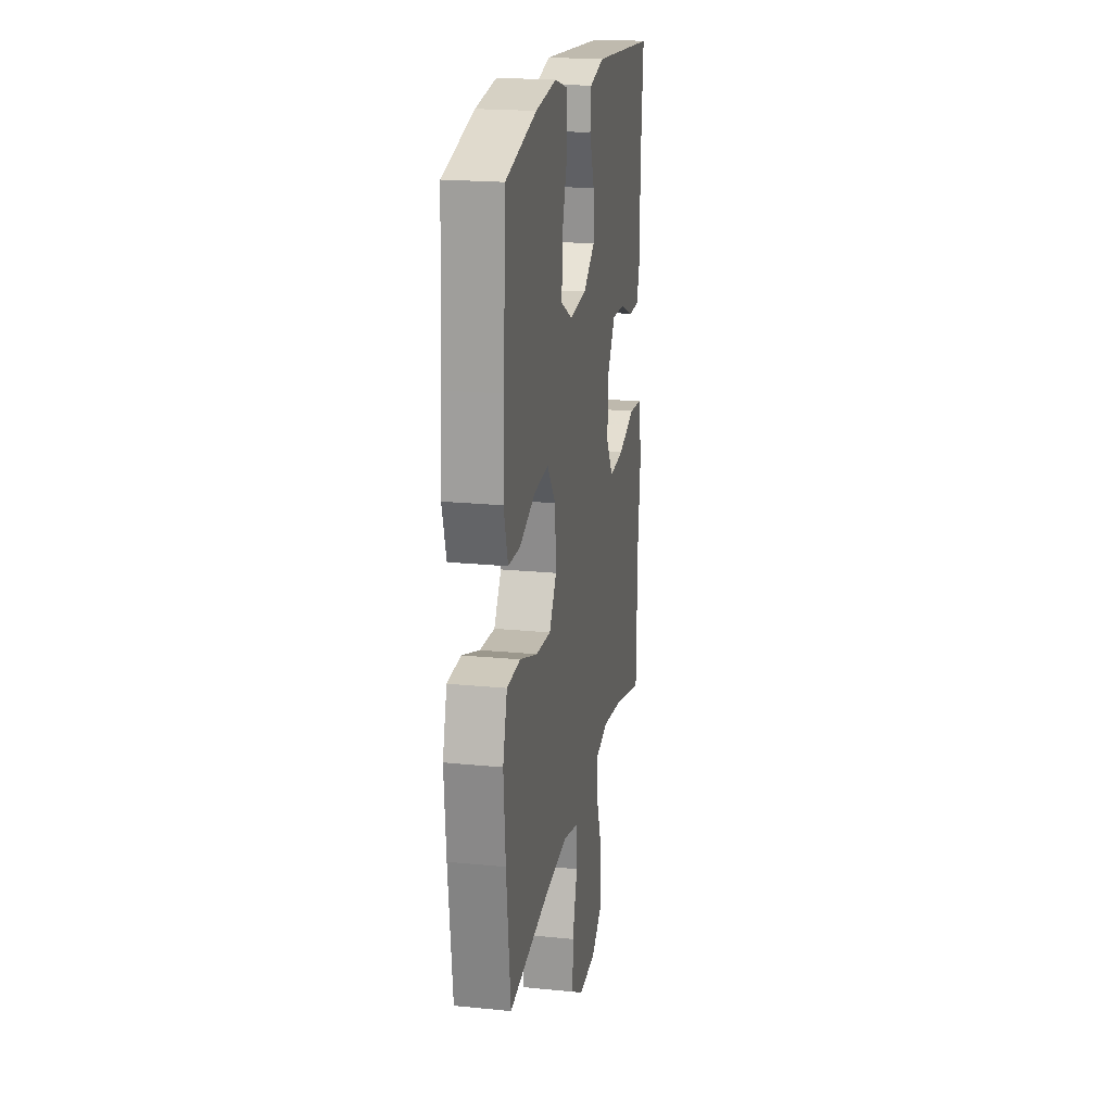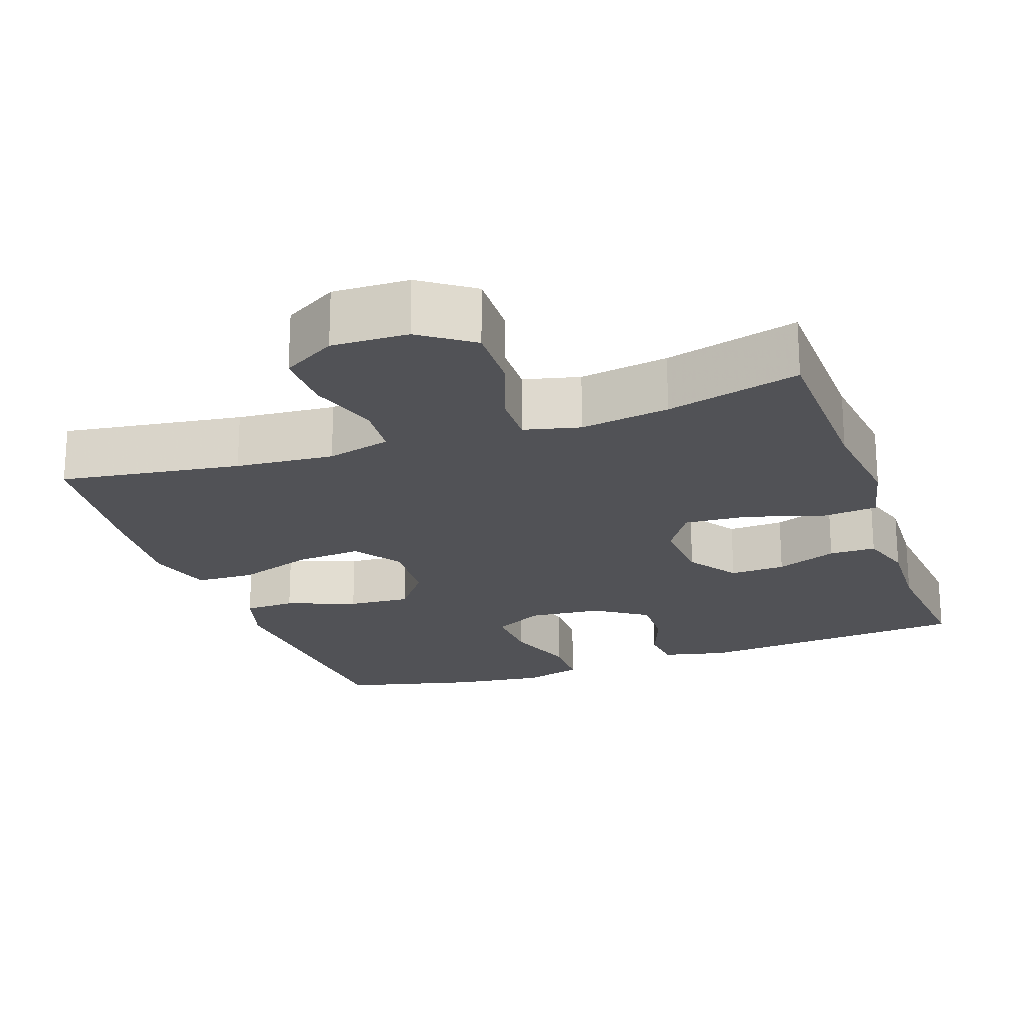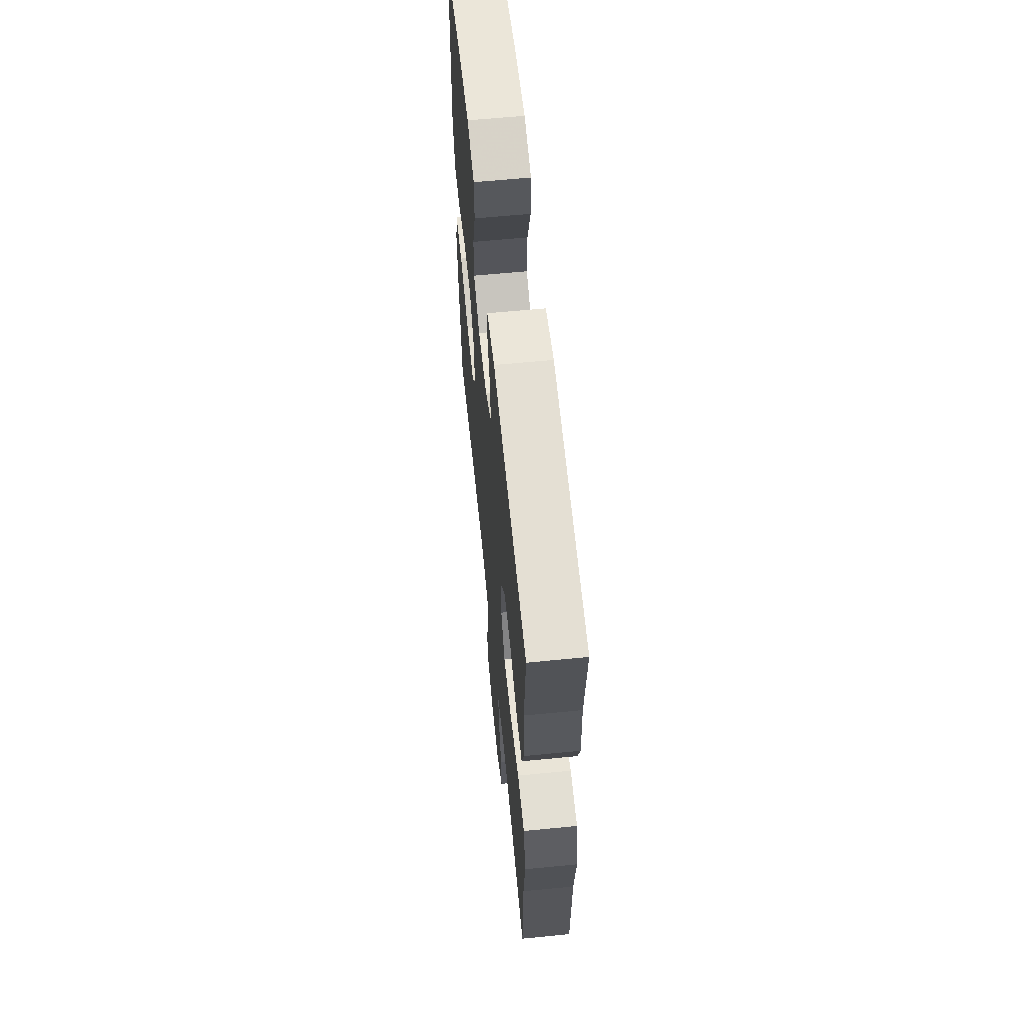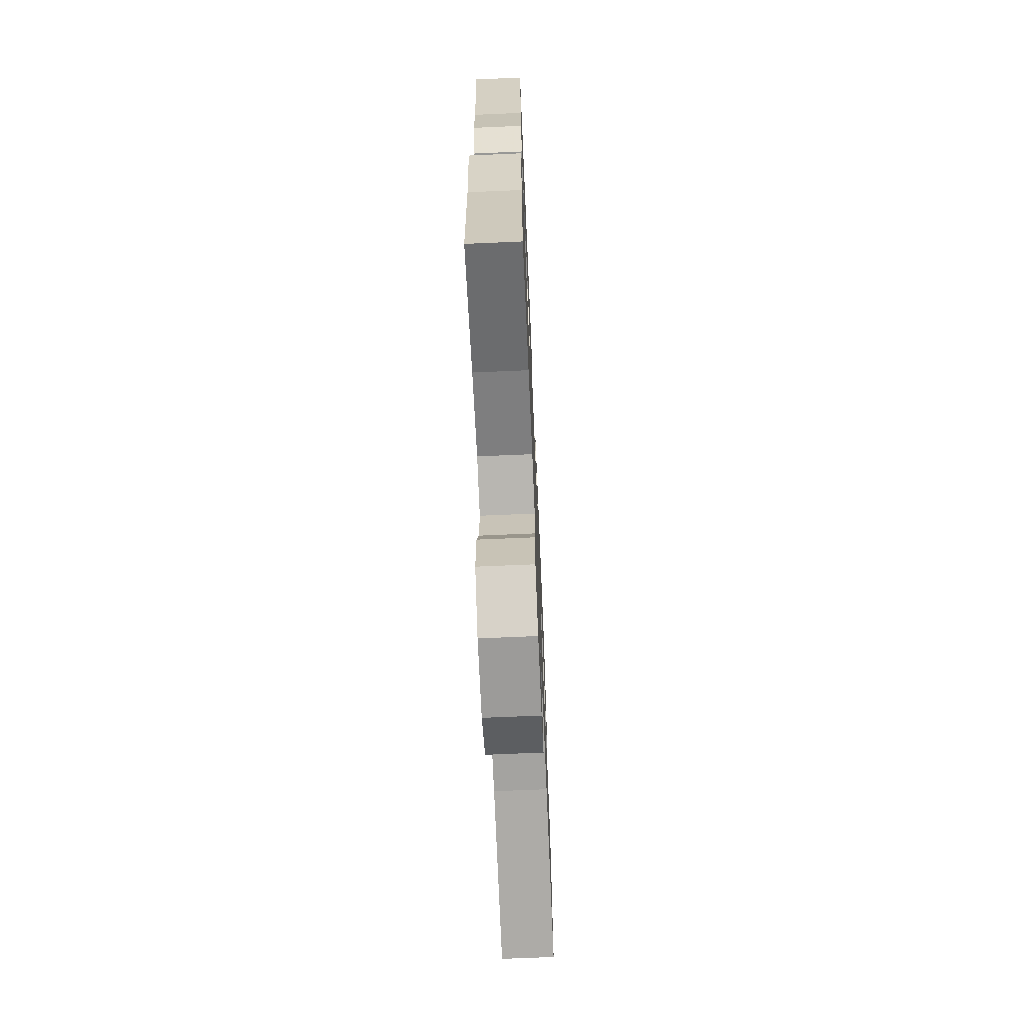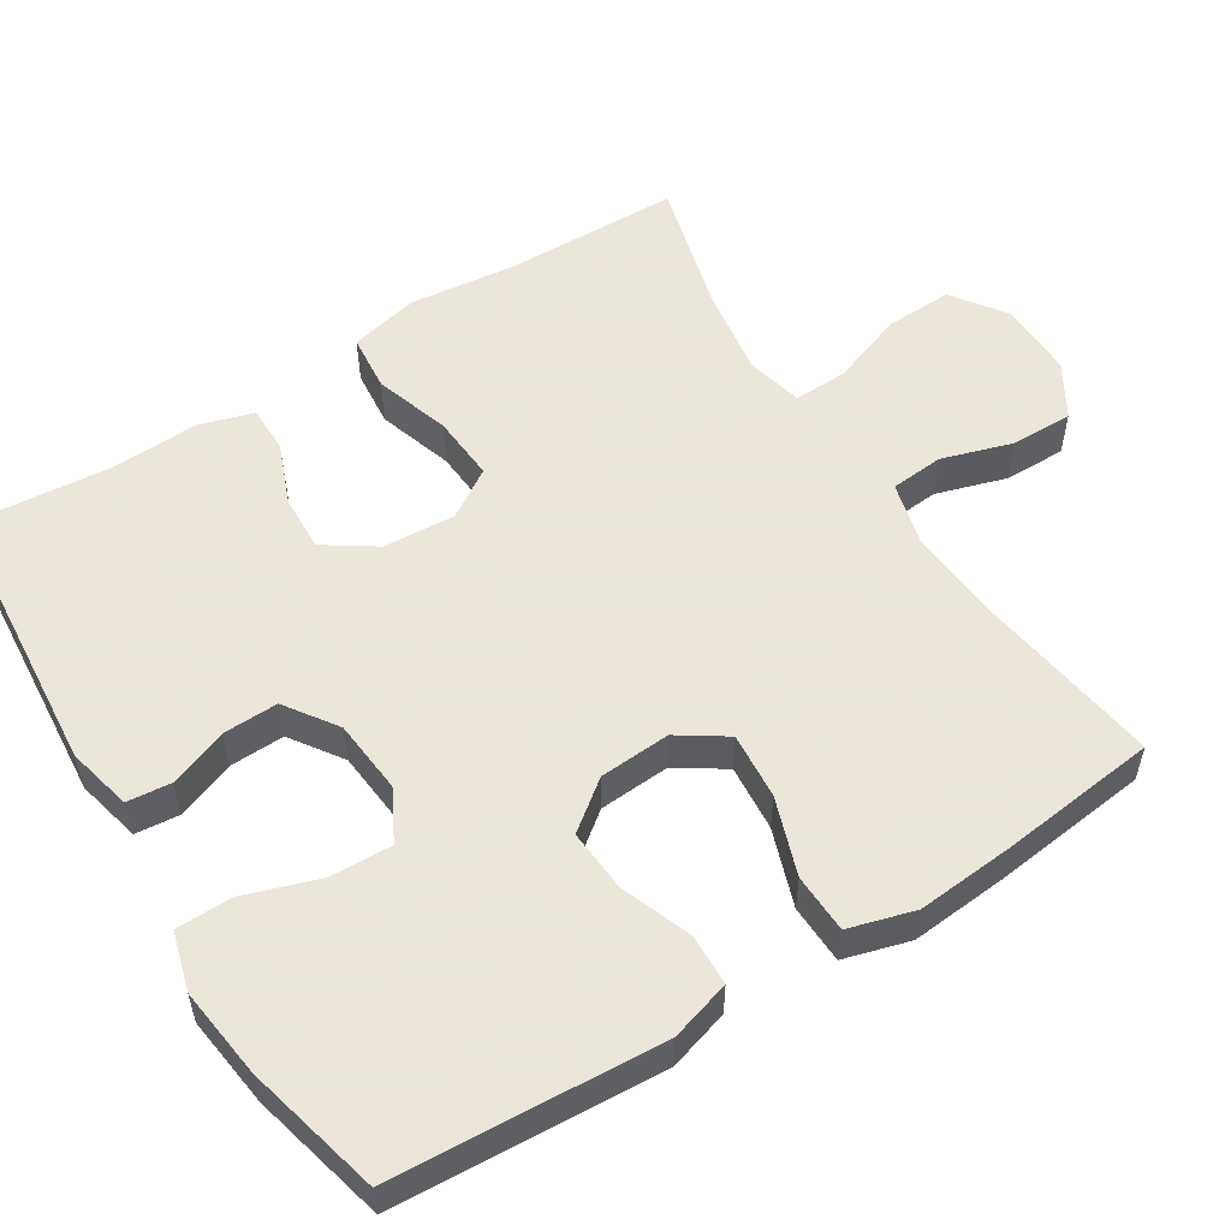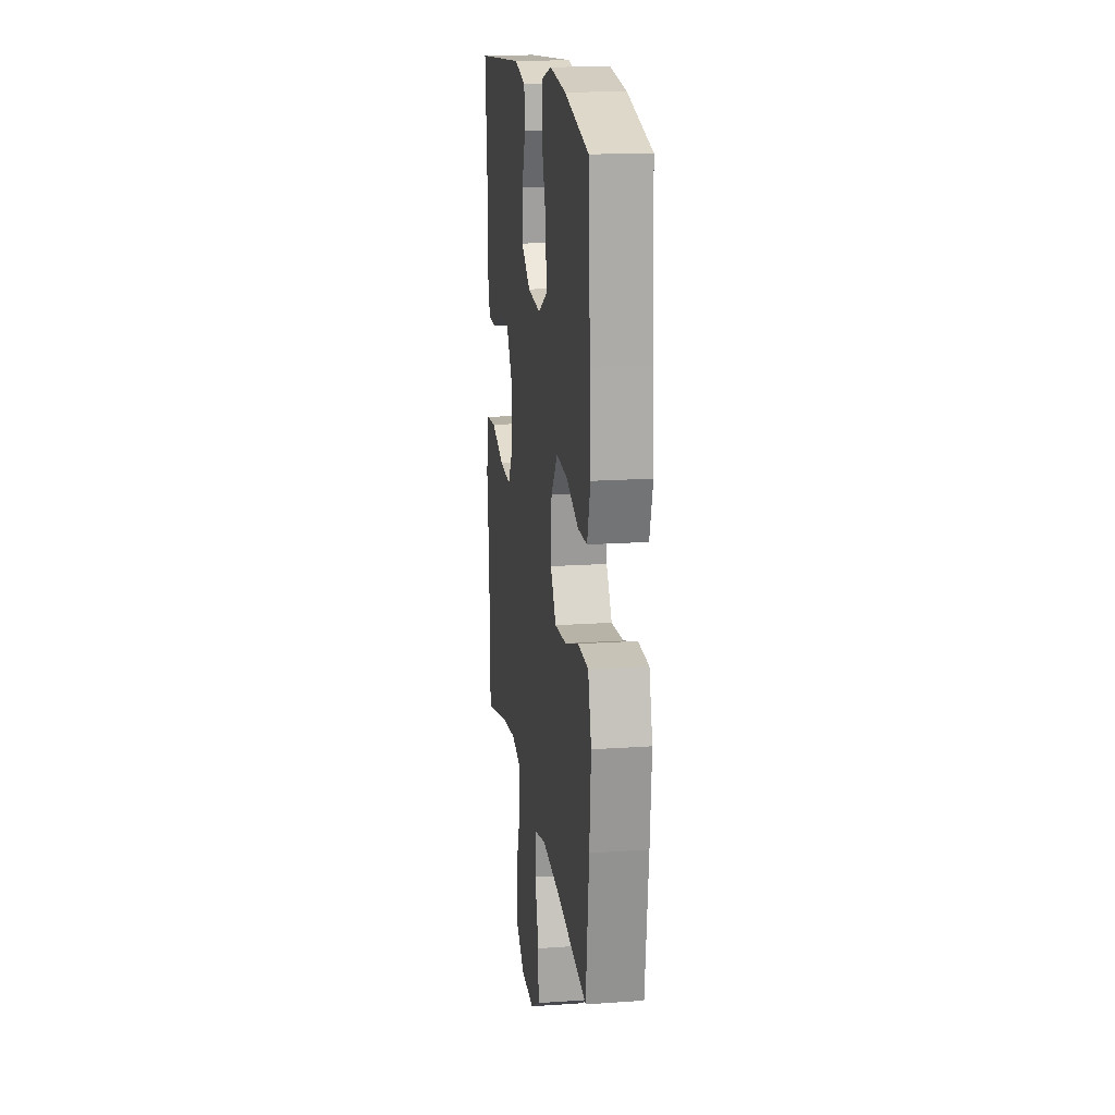
<metadata>
{"format":"obj","ext":"obj","renderer":"f3d","projection":"perspective","resolution":1024,"background":"white","views":[{"elev":20.3,"azim":100.3,"up":"+Z"},{"elev":-21.2,"azim":-160.5,"up":"+Y"},{"elev":62.0,"azim":-95.7,"up":"+Z"},{"elev":-68.1,"azim":-87.5,"up":"+Z"},{"elev":55.0,"azim":57.9,"up":"+Y"},{"elev":17.4,"azim":82.1,"up":"+Z"}]}
</metadata>
<code>
v 0.5 0.07 -0.5
v 0.261 0.07 -0.465
v 0.131 0.07 -0.454
v 0.046 0.07 -0.476
v 0.04 0.07 -0.546
v 0.069 0.07 -0.639
v 0.07 0.07 -0.721
v -0.001 0.07 -0.763
v -0.102 0.07 -0.76
v -0.171 0.07 -0.711
v -0.168 0.07 -0.622
v -0.133 0.07 -0.525
v -0.131 0.07 -0.454
v -0.205 0.07 -0.436
v -0.323 0.07 -0.454
v -0.5 0.07 -0.5
v -0.505 0.07 -0.266
v -0.521 0.07 -0.127
v -0.5 0.07 -0.036
v -0.425 0.07 -0.029
v -0.325 0.07 -0.061
v -0.239 0.07 -0.067
v -0.198 0.07 -0.003
v -0.204 0.07 0.092
v -0.249 0.07 0.159
v -0.323 0.07 0.156
v -0.404 0.07 0.124
v -0.466 0.07 0.124
v -0.488 0.07 0.196
v -0.483 0.07 0.311
v -0.5 0.07 0.5
v -0.133 0.07 0.531
v -0.048 0.07 0.511
v -0.042 0.07 0.453
v -0.071 0.07 0.376
v -0.073 0.07 0.303
v -0.005 0.07 0.256
v 0.093 0.07 0.247
v 0.16 0.07 0.283
v 0.157 0.07 0.365
v 0.124 0.07 0.463
v 0.125 0.07 0.537
v 0.202 0.07 0.559
v 0.322 0.07 0.544
v 0.5 0.07 0.5
v 0.514 0.07 0.272
v 0.522 0.07 0.147
v 0.498 0.07 0.067
v 0.43 0.07 0.065
v 0.338 0.07 0.1
v 0.255 0.07 0.106
v 0.206 0.07 0.042
v 0.2 0.07 -0.052
v 0.242 0.07 -0.115
v 0.33 0.07 -0.108
v 0.432 0.07 -0.073
v 0.51 0.07 -0.076
v 0.535 0.07 -0.163
v 0.524 0.07 -0.295
v 0.5 0 -0.5
v 0.261 0 -0.465
v 0.131 0 -0.454
v 0.046 0 -0.476
v 0.04 0 -0.546
v 0.069 0 -0.639
v 0.07 0 -0.721
v -0.001 0 -0.763
v -0.102 0 -0.76
v -0.171 0 -0.711
v -0.168 0 -0.622
v -0.133 0 -0.525
v -0.131 0 -0.454
v -0.205 0 -0.436
v -0.323 0 -0.454
v -0.5 0 -0.5
v -0.505 0 -0.266
v -0.521 0 -0.127
v -0.5 0 -0.036
v -0.425 0 -0.029
v -0.325 0 -0.061
v -0.239 0 -0.067
v -0.198 0 -0.003
v -0.204 0 0.092
v -0.249 0 0.159
v -0.323 0 0.156
v -0.404 0 0.124
v -0.466 0 0.124
v -0.488 0 0.196
v -0.483 0 0.311
v -0.5 0 0.5
v -0.133 0 0.531
v -0.048 0 0.511
v -0.042 0 0.453
v -0.071 0 0.376
v -0.073 0 0.303
v -0.005 0 0.256
v 0.093 0 0.247
v 0.16 0 0.283
v 0.157 0 0.365
v 0.124 0 0.463
v 0.125 0 0.537
v 0.202 0 0.559
v 0.322 0 0.544
v 0.5 0 0.5
v 0.514 0 0.272
v 0.522 0 0.147
v 0.498 0 0.067
v 0.43 0 0.065
v 0.338 0 0.1
v 0.255 0 0.106
v 0.206 0 0.042
v 0.2 0 -0.052
v 0.242 0 -0.115
v 0.33 0 -0.108
v 0.432 0 -0.073
v 0.51 0 -0.076
v 0.535 0 -0.163
v 0.524 0 -0.295
f 59 1 2
f 58 59 2
f 57 58 2
f 56 57 2
f 55 56 2
f 54 55 2 3
f 53 54 3 4
f 52 53 4
f 48 49 50
f 47 48 50
f 46 47 50
f 46 50 51
f 45 46 51
f 44 45 51
f 43 44 51
f 42 43 51
f 41 42 51
f 40 41 51
f 39 40 51 52
f 33 34 35
f 32 33 35
f 31 32 35
f 30 31 35
f 30 35 36
f 29 30 36
f 28 29 36
f 27 28 36
f 26 27 36
f 25 26 36 37
f 19 20 21
f 18 19 21
f 17 18 21
f 17 21 22
f 16 17 22
f 15 16 22
f 14 15 22 23
f 10 11 12
f 9 10 12
f 8 9 12
f 7 8 12
f 6 7 12
f 5 6 12
f 4 5 12 13
f 13 14 23
f 4 13 23
f 52 4 23
f 39 52 23
f 38 39 23
f 38 23 24
f 24 25 37 38
f 61 60 118
f 61 118 117
f 61 117 116
f 61 116 115
f 61 115 114
f 62 61 114 113
f 63 62 113 112
f 63 112 111
f 109 108 107
f 109 107 106
f 109 106 105
f 110 109 105
f 110 105 104
f 110 104 103
f 110 103 102
f 110 102 101
f 110 101 100
f 110 100 99
f 111 110 99 98
f 94 93 92
f 94 92 91
f 94 91 90
f 94 90 89
f 95 94 89
f 95 89 88
f 95 88 87
f 95 87 86
f 95 86 85
f 96 95 85 84
f 80 79 78
f 80 78 77
f 80 77 76
f 81 80 76
f 81 76 75
f 81 75 74
f 82 81 74 73
f 71 70 69
f 71 69 68
f 71 68 67
f 71 67 66
f 71 66 65
f 71 65 64
f 72 71 64 63
f 82 73 72
f 82 72 63
f 82 63 111
f 82 111 98
f 82 98 97
f 83 82 97
f 97 96 84 83
f 1 60 61 2
f 2 61 62 3
f 3 62 63 4
f 4 63 64 5
f 5 64 65 6
f 6 65 66 7
f 7 66 67 8
f 8 67 68 9
f 9 68 69 10
f 10 69 70 11
f 11 70 71 12
f 12 71 72 13
f 13 72 73 14
f 14 73 74 15
f 15 74 75 16
f 16 75 76 17
f 17 76 77 18
f 18 77 78 19
f 19 78 79 20
f 20 79 80 21
f 21 80 81 22
f 22 81 82 23
f 23 82 83 24
f 24 83 84 25
f 25 84 85 26
f 26 85 86 27
f 27 86 87 28
f 28 87 88 29
f 29 88 89 30
f 30 89 90 31
f 31 90 91 32
f 32 91 92 33
f 33 92 93 34
f 34 93 94 35
f 35 94 95 36
f 36 95 96 37
f 37 96 97 38
f 38 97 98 39
f 39 98 99 40
f 40 99 100 41
f 41 100 101 42
f 42 101 102 43
f 43 102 103 44
f 44 103 104 45
f 45 104 105 46
f 46 105 106 47
f 47 106 107 48
f 48 107 108 49
f 49 108 109 50
f 50 109 110 51
f 51 110 111 52
f 52 111 112 53
f 53 112 113 54
f 54 113 114 55
f 55 114 115 56
f 56 115 116 57
f 57 116 117 58
f 58 117 118 59
f 59 118 60 1

</code>
